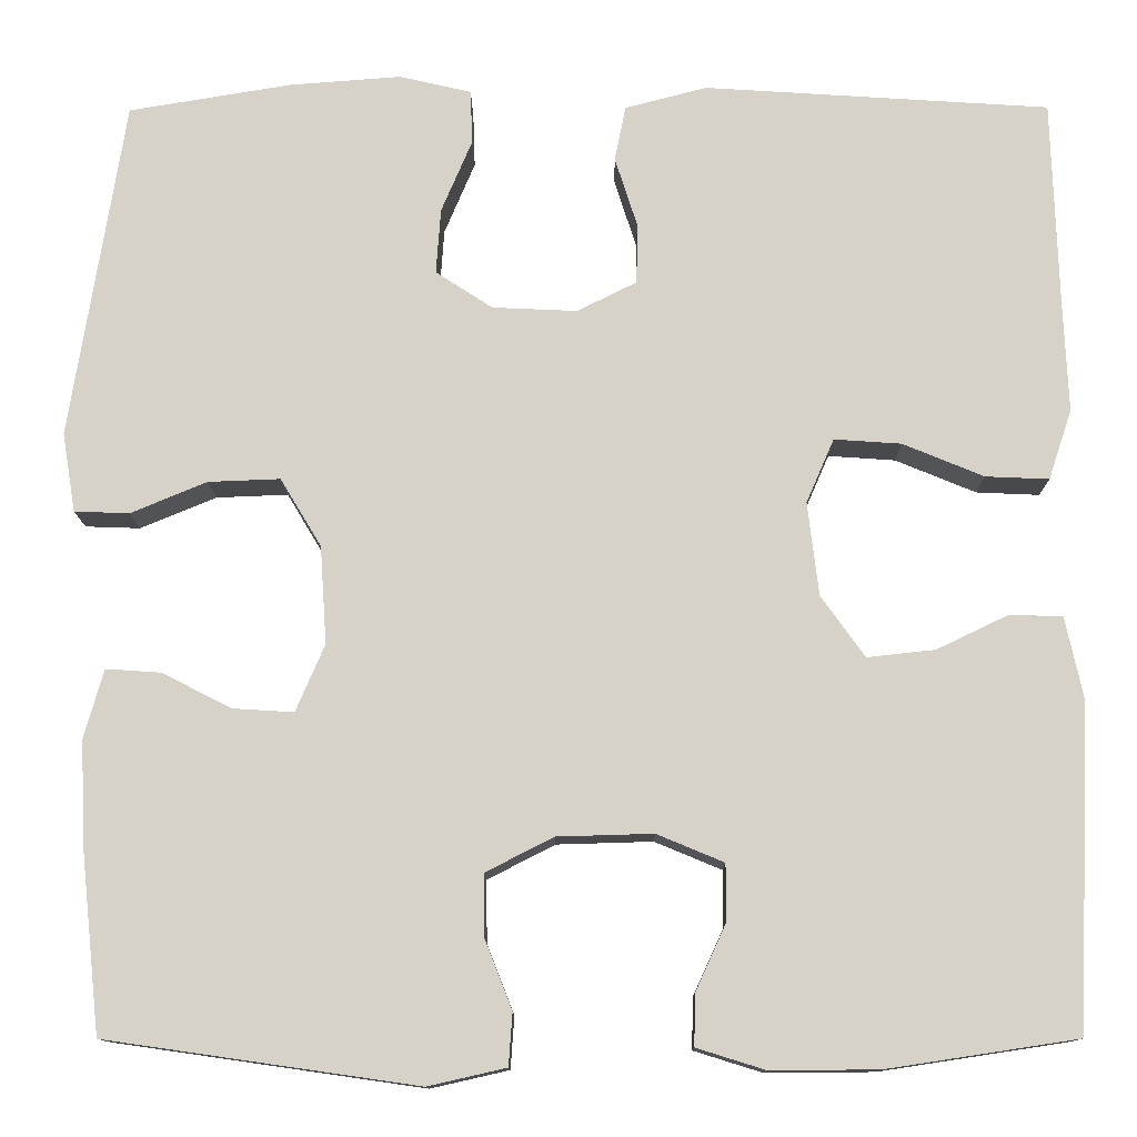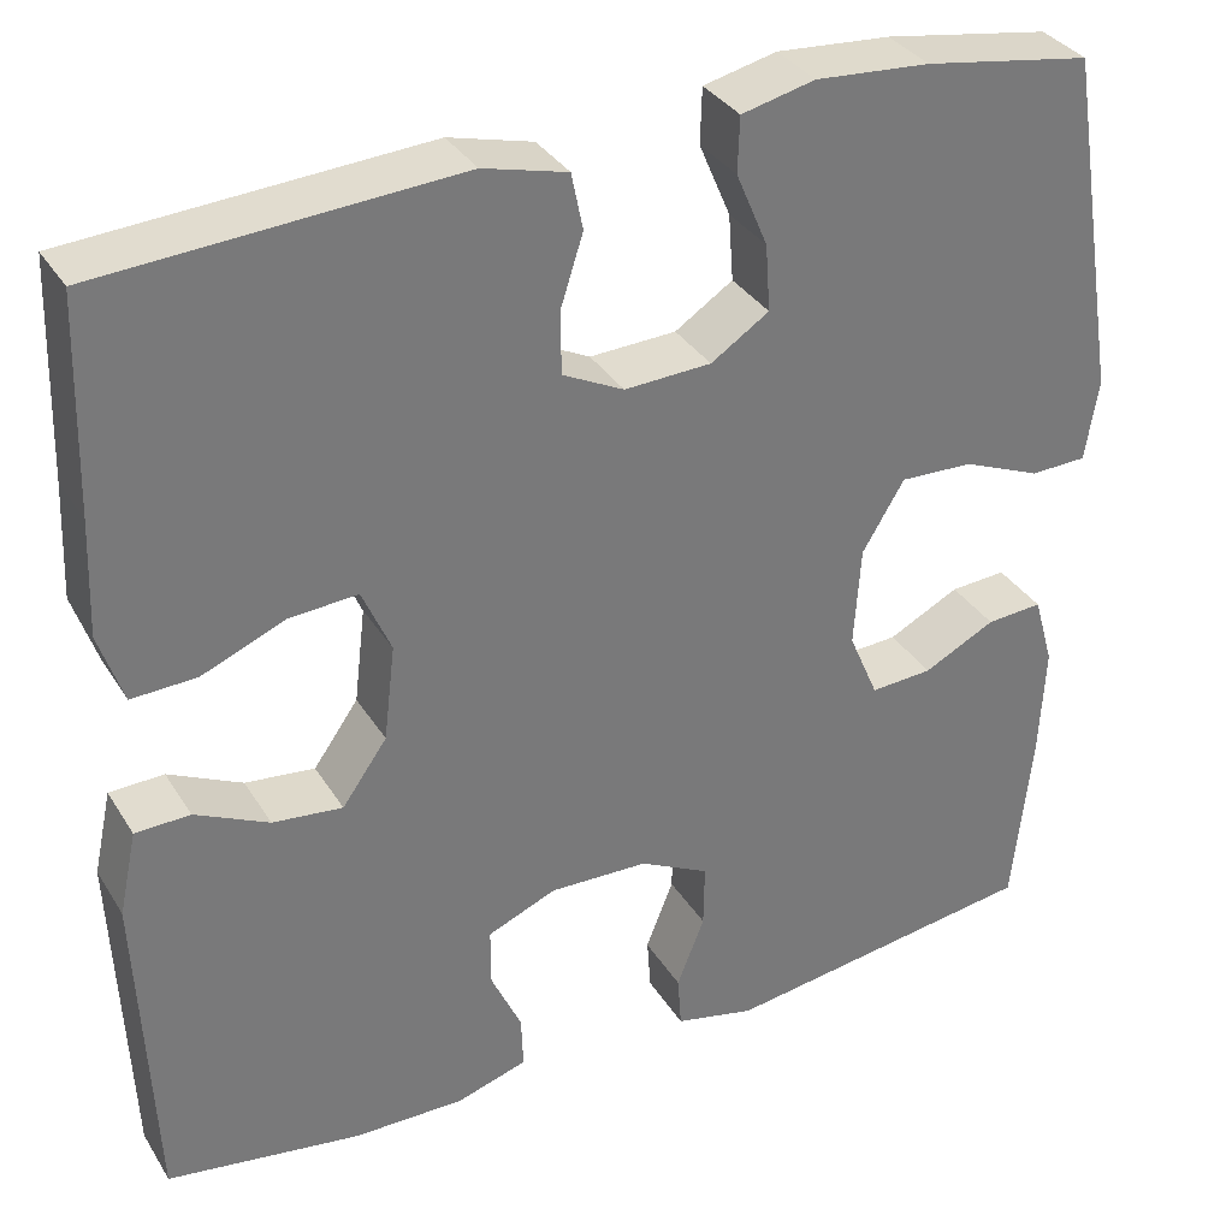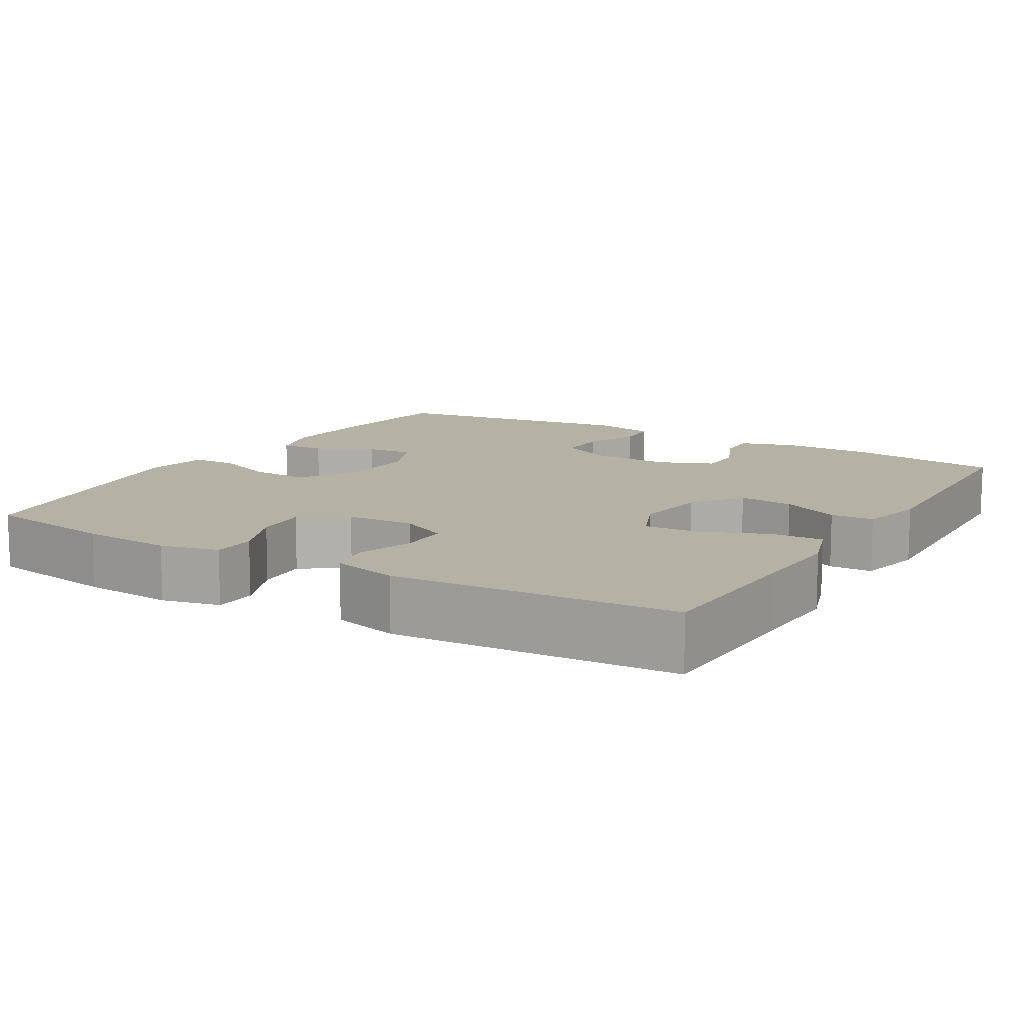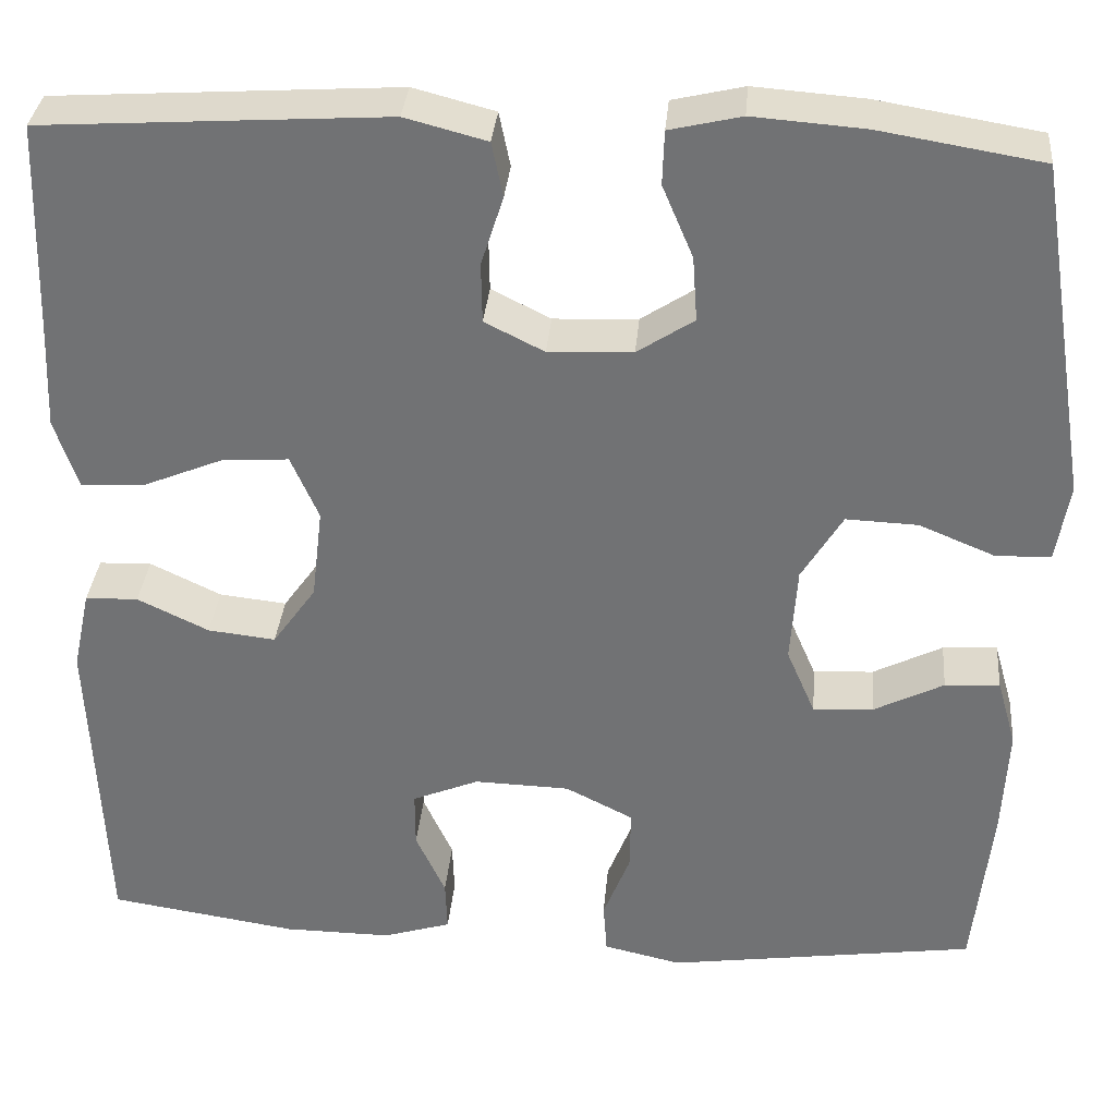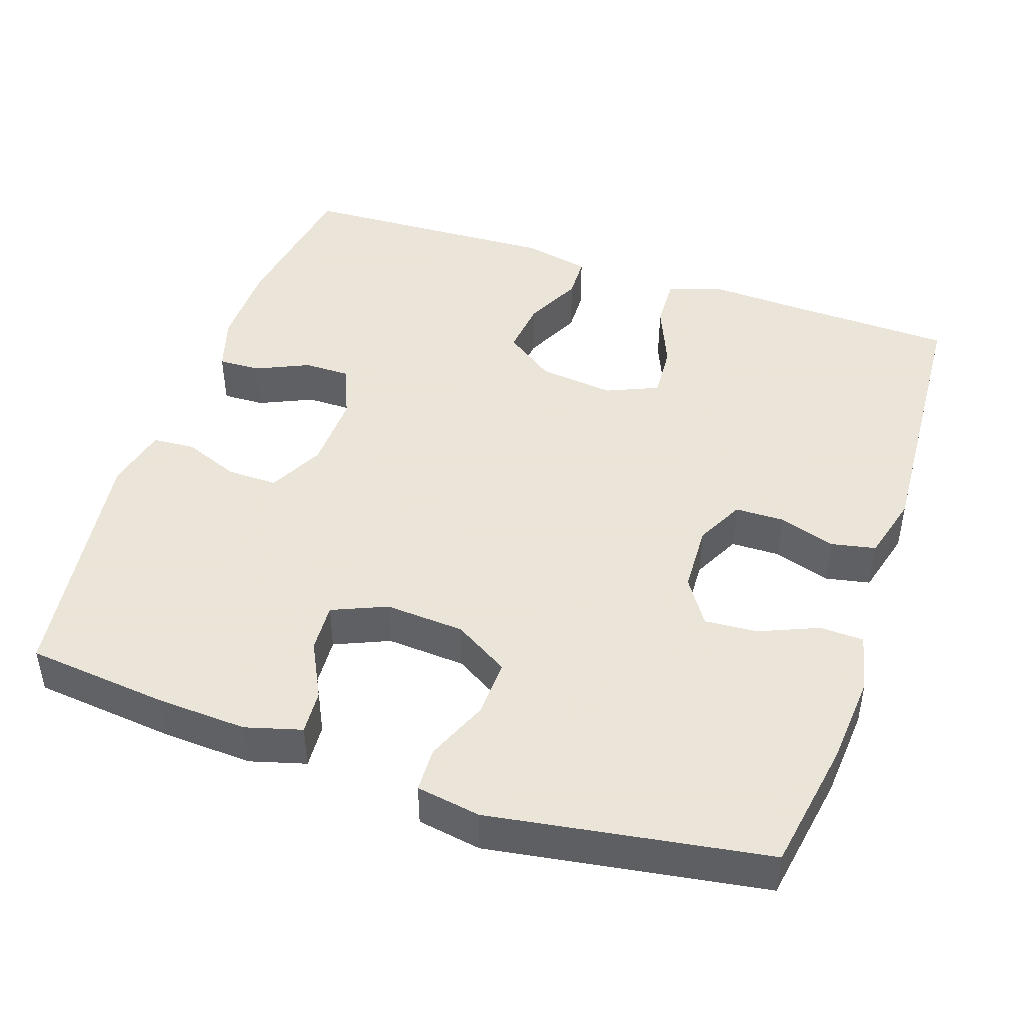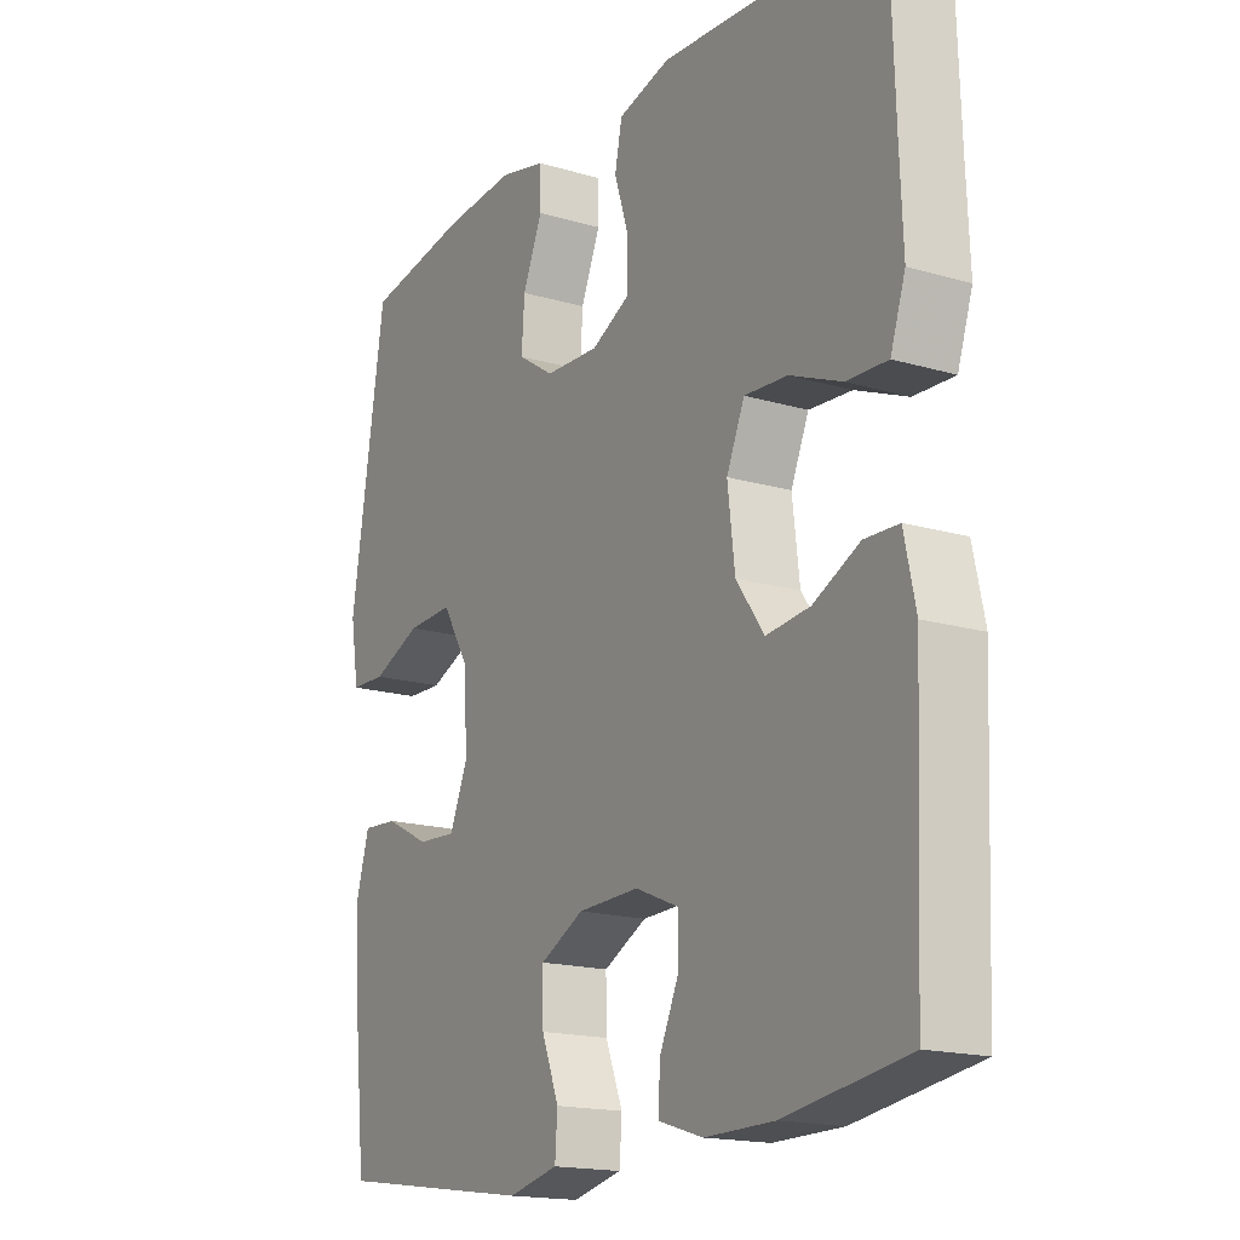
<metadata>
{"format":"obj","ext":"obj","renderer":"f3d","projection":"perspective","resolution":1024,"background":"white","views":[{"elev":-12.3,"azim":0.5,"up":"+Z"},{"elev":33.9,"azim":152.6,"up":"+Z"},{"elev":11.8,"azim":30.9,"up":"+Y"},{"elev":33.8,"azim":-175.0,"up":"+Z"},{"elev":45.5,"azim":-71.2,"up":"+Y"},{"elev":-17.2,"azim":59.6,"up":"+Z"}]}
</metadata>
<code>
v 0.5 0.07 -0.5
v 0.296 0.07 -0.531
v 0.18 0.07 -0.532
v 0.106 0.07 -0.509
v 0.108 0.07 -0.453
v 0.14 0.07 -0.383
v 0.14 0.07 -0.322
v 0.068 0.07 -0.292
v -0.035 0.07 -0.295
v -0.108 0.07 -0.332
v -0.107 0.07 -0.399
v -0.078 0.07 -0.473
v -0.082 0.07 -0.529
v -0.166 0.07 -0.548
v -0.5 0.07 -0.5
v -0.52 0.07 -0.312
v -0.526 0.07 -0.193
v -0.505 0.07 -0.119
v -0.446 0.07 -0.123
v -0.371 0.07 -0.161
v -0.306 0.07 -0.165
v -0.275 0.07 -0.093
v -0.282 0.07 0.012
v -0.326 0.07 0.085
v -0.403 0.07 0.082
v -0.485 0.07 0.048
v -0.544 0.07 0.05
v -0.558 0.07 0.135
v -0.5 0.07 0.5
v -0.325 0.07 0.529
v -0.205 0.07 0.538
v -0.128 0.07 0.52
v -0.126 0.07 0.462
v -0.159 0.07 0.384
v -0.164 0.07 0.314
v -0.103 0.07 0.274
v -0.012 0.07 0.27
v 0.052 0.07 0.302
v 0.053 0.07 0.367
v 0.029 0.07 0.442
v 0.041 0.07 0.501
v 0.129 0.07 0.524
v 0.5 0.07 0.5
v 0.507 0.07 0.278
v 0.512 0.07 0.158
v 0.487 0.07 0.083
v 0.419 0.07 0.086
v 0.332 0.07 0.122
v 0.26 0.07 0.127
v 0.23 0.07 0.058
v 0.242 0.07 -0.042
v 0.289 0.07 -0.108
v 0.362 0.07 -0.1
v 0.439 0.07 -0.063
v 0.496 0.07 -0.065
v 0.515 0.07 -0.153
v 0.5 0 -0.5
v 0.296 0 -0.531
v 0.18 0 -0.532
v 0.106 0 -0.509
v 0.108 0 -0.453
v 0.14 0 -0.383
v 0.14 0 -0.322
v 0.068 0 -0.292
v -0.035 0 -0.295
v -0.108 0 -0.332
v -0.107 0 -0.399
v -0.078 0 -0.473
v -0.082 0 -0.529
v -0.166 0 -0.548
v -0.5 0 -0.5
v -0.52 0 -0.312
v -0.526 0 -0.193
v -0.505 0 -0.119
v -0.446 0 -0.123
v -0.371 0 -0.161
v -0.306 0 -0.165
v -0.275 0 -0.093
v -0.282 0 0.012
v -0.326 0 0.085
v -0.403 0 0.082
v -0.485 0 0.048
v -0.544 0 0.05
v -0.558 0 0.135
v -0.5 0 0.5
v -0.325 0 0.529
v -0.205 0 0.538
v -0.128 0 0.52
v -0.126 0 0.462
v -0.159 0 0.384
v -0.164 0 0.314
v -0.103 0 0.274
v -0.012 0 0.27
v 0.052 0 0.302
v 0.053 0 0.367
v 0.029 0 0.442
v 0.041 0 0.501
v 0.129 0 0.524
v 0.5 0 0.5
v 0.507 0 0.278
v 0.512 0 0.158
v 0.487 0 0.083
v 0.419 0 0.086
v 0.332 0 0.122
v 0.26 0 0.127
v 0.23 0 0.058
v 0.242 0 -0.042
v 0.289 0 -0.108
v 0.362 0 -0.1
v 0.439 0 -0.063
v 0.496 0 -0.065
v 0.515 0 -0.153
f 4 5 6
f 3 4 6
f 2 3 6
f 1 2 6
f 56 1 6
f 55 56 6
f 54 55 6
f 53 54 6
f 52 53 6 7
f 51 52 7 8
f 50 51 8 9
f 49 50 9 10
f 46 47 48
f 45 46 48
f 44 45 48
f 44 48 49
f 43 44 49
f 42 43 49
f 41 42 49
f 40 41 49
f 39 40 49
f 38 39 49
f 37 38 49 10
f 32 33 34
f 31 32 34
f 30 31 34
f 29 30 34
f 28 29 34
f 27 28 34
f 26 27 34
f 25 26 34
f 24 25 34 35
f 23 24 35 36
f 18 19 20
f 17 18 20
f 16 17 20
f 15 16 20
f 14 15 20
f 13 14 20
f 12 13 20
f 11 12 20
f 10 11 20 21
f 36 37 10
f 23 36 10
f 22 23 10
f 10 21 22
f 62 61 60
f 62 60 59
f 62 59 58
f 62 58 57
f 62 57 112
f 62 112 111
f 62 111 110
f 62 110 109
f 63 62 109 108
f 64 63 108 107
f 65 64 107 106
f 66 65 106 105
f 104 103 102
f 104 102 101
f 104 101 100
f 105 104 100
f 105 100 99
f 105 99 98
f 105 98 97
f 105 97 96
f 105 96 95
f 105 95 94
f 66 105 94 93
f 90 89 88
f 90 88 87
f 90 87 86
f 90 86 85
f 90 85 84
f 90 84 83
f 90 83 82
f 90 82 81
f 91 90 81 80
f 92 91 80 79
f 76 75 74
f 76 74 73
f 76 73 72
f 76 72 71
f 76 71 70
f 76 70 69
f 76 69 68
f 76 68 67
f 77 76 67 66
f 66 93 92
f 66 92 79
f 66 79 78
f 78 77 66
f 1 57 58 2
f 2 58 59 3
f 3 59 60 4
f 4 60 61 5
f 5 61 62 6
f 6 62 63 7
f 7 63 64 8
f 8 64 65 9
f 9 65 66 10
f 10 66 67 11
f 11 67 68 12
f 12 68 69 13
f 13 69 70 14
f 14 70 71 15
f 15 71 72 16
f 16 72 73 17
f 17 73 74 18
f 18 74 75 19
f 19 75 76 20
f 20 76 77 21
f 21 77 78 22
f 22 78 79 23
f 23 79 80 24
f 24 80 81 25
f 25 81 82 26
f 26 82 83 27
f 27 83 84 28
f 28 84 85 29
f 29 85 86 30
f 30 86 87 31
f 31 87 88 32
f 32 88 89 33
f 33 89 90 34
f 34 90 91 35
f 35 91 92 36
f 36 92 93 37
f 37 93 94 38
f 38 94 95 39
f 39 95 96 40
f 40 96 97 41
f 41 97 98 42
f 42 98 99 43
f 43 99 100 44
f 44 100 101 45
f 45 101 102 46
f 46 102 103 47
f 47 103 104 48
f 48 104 105 49
f 49 105 106 50
f 50 106 107 51
f 51 107 108 52
f 52 108 109 53
f 53 109 110 54
f 54 110 111 55
f 55 111 112 56
f 56 112 57 1

</code>
